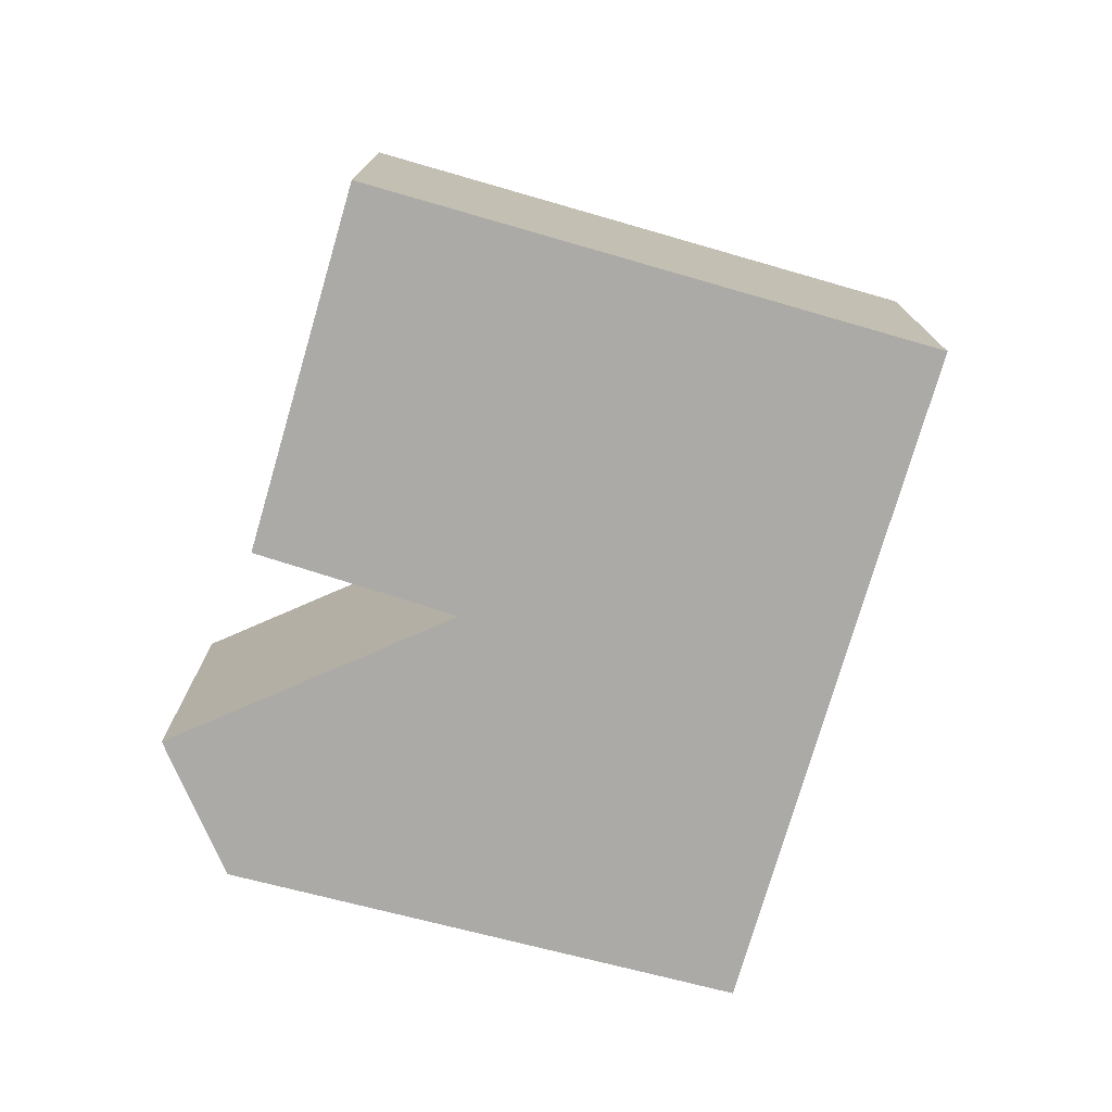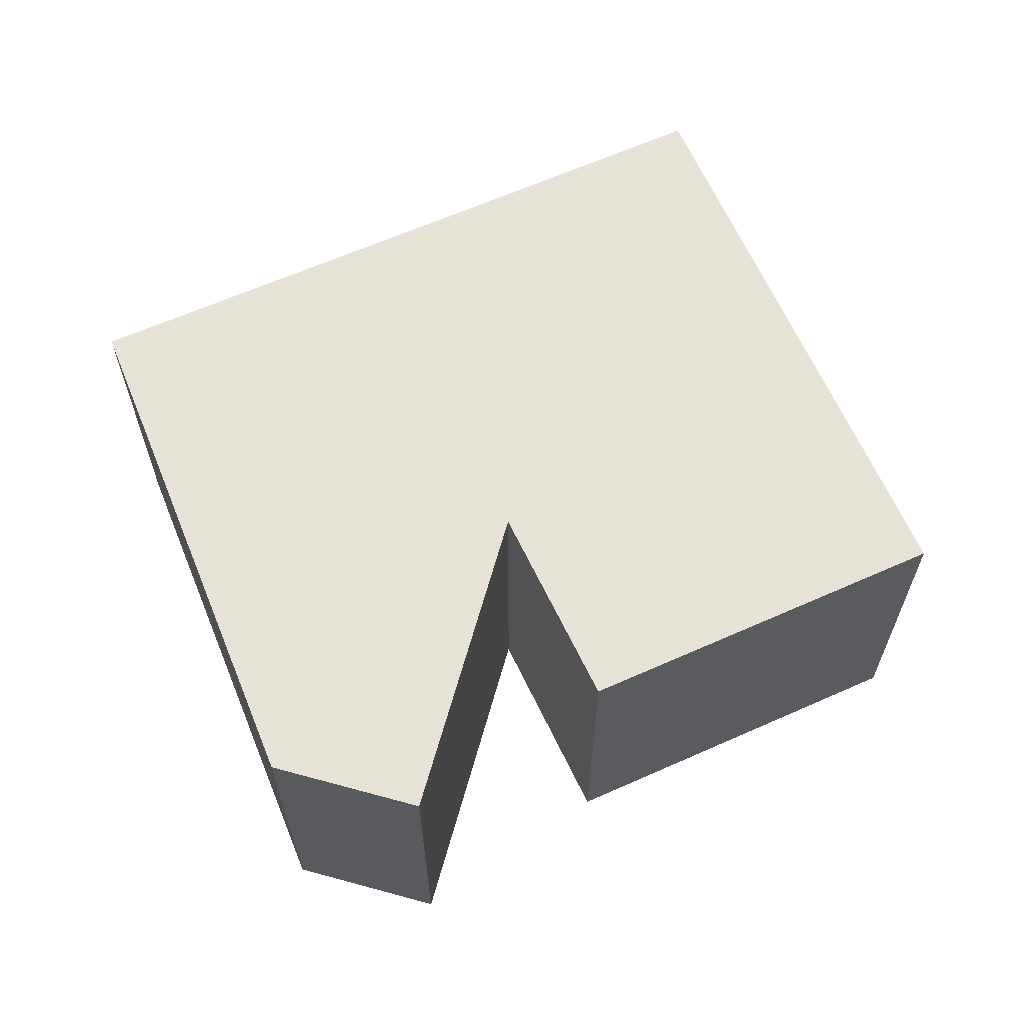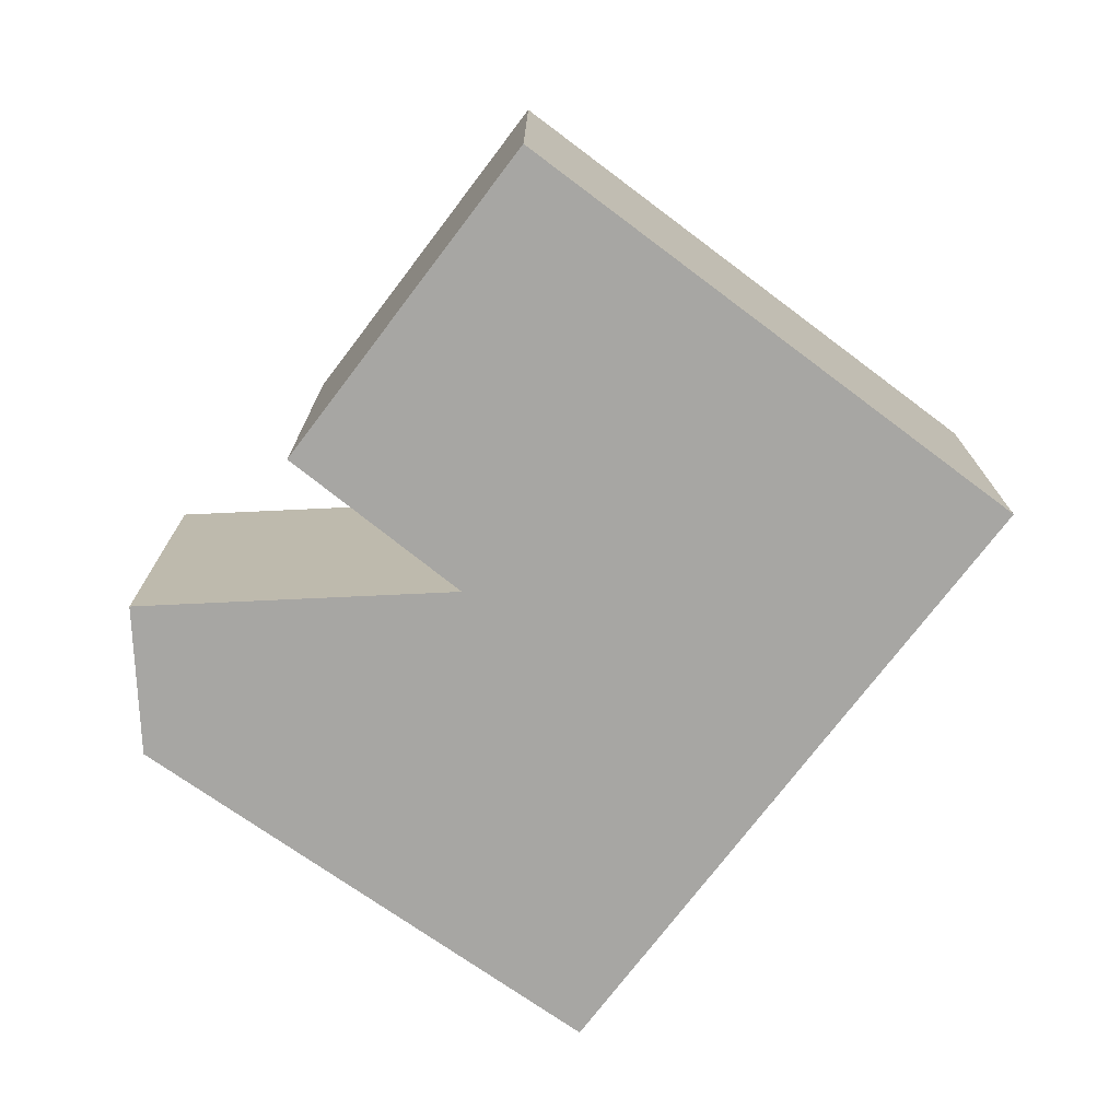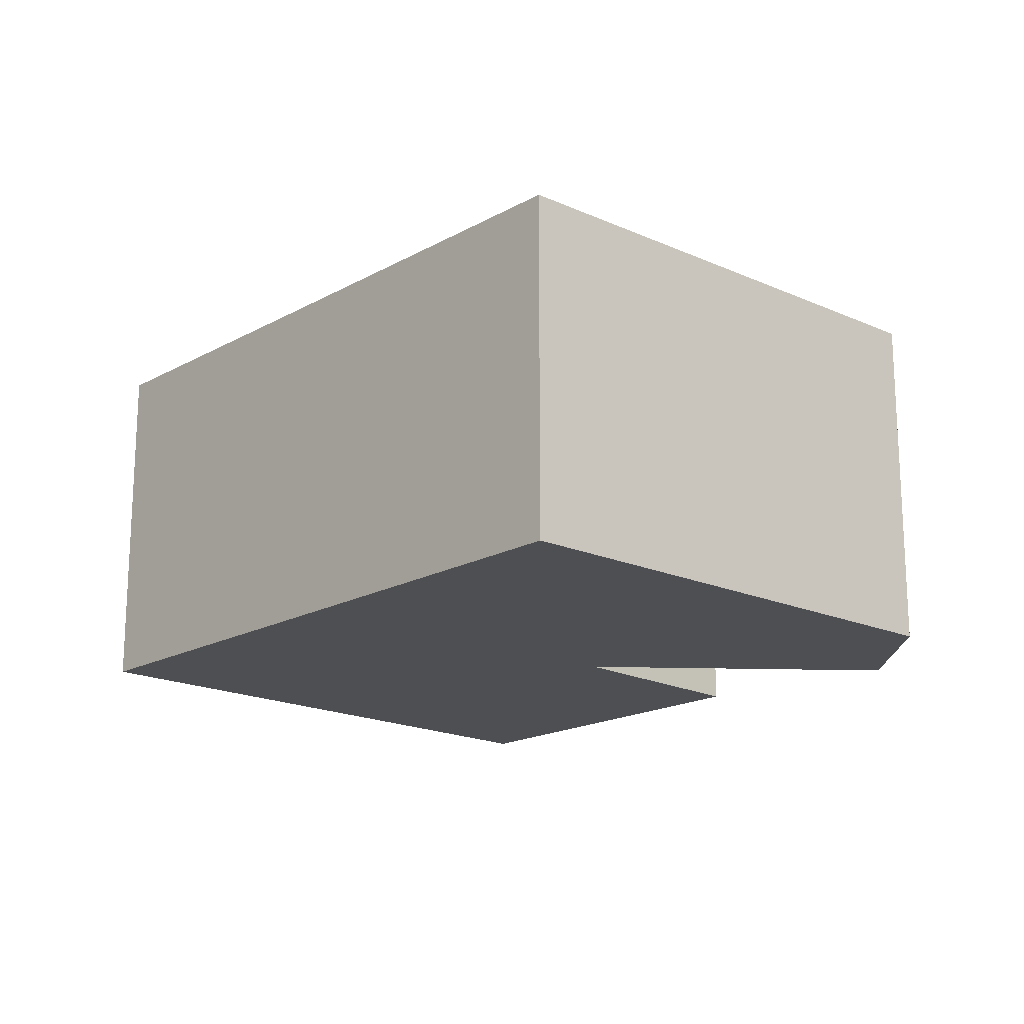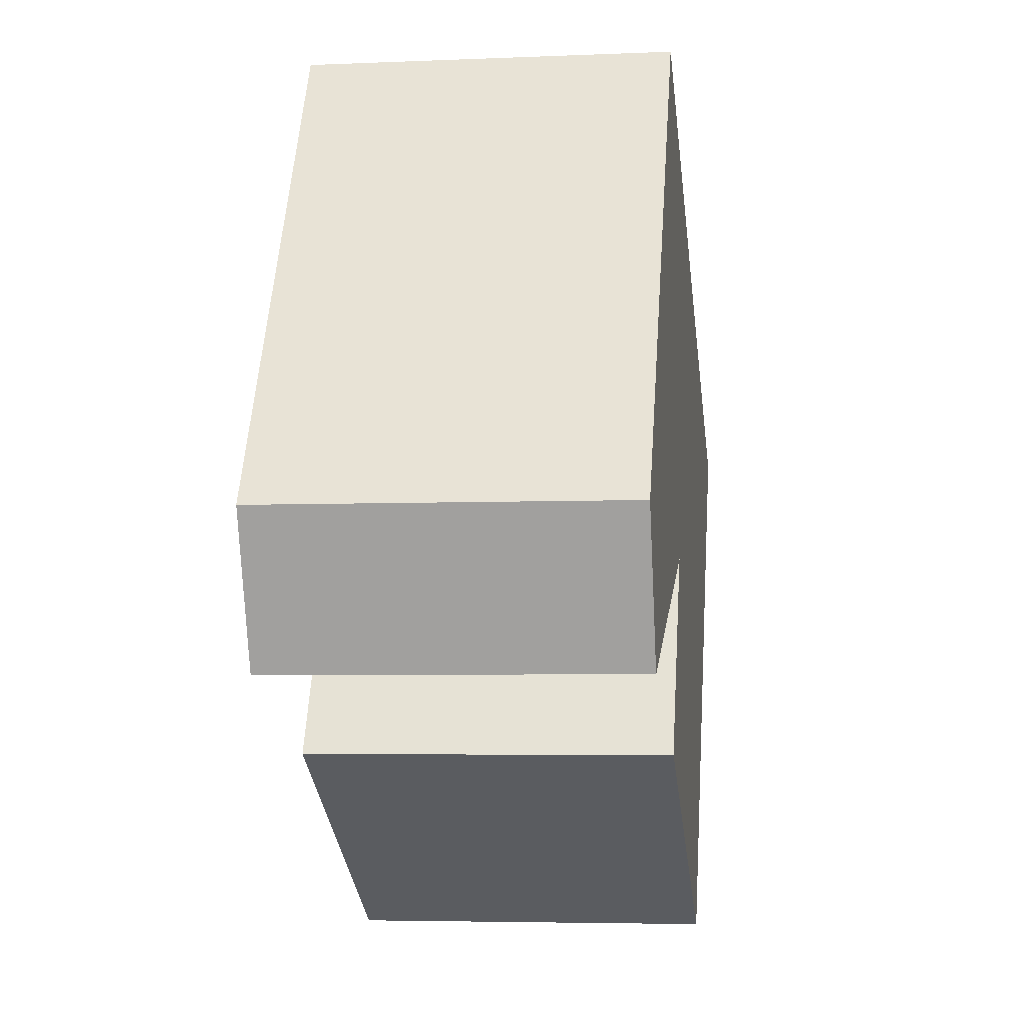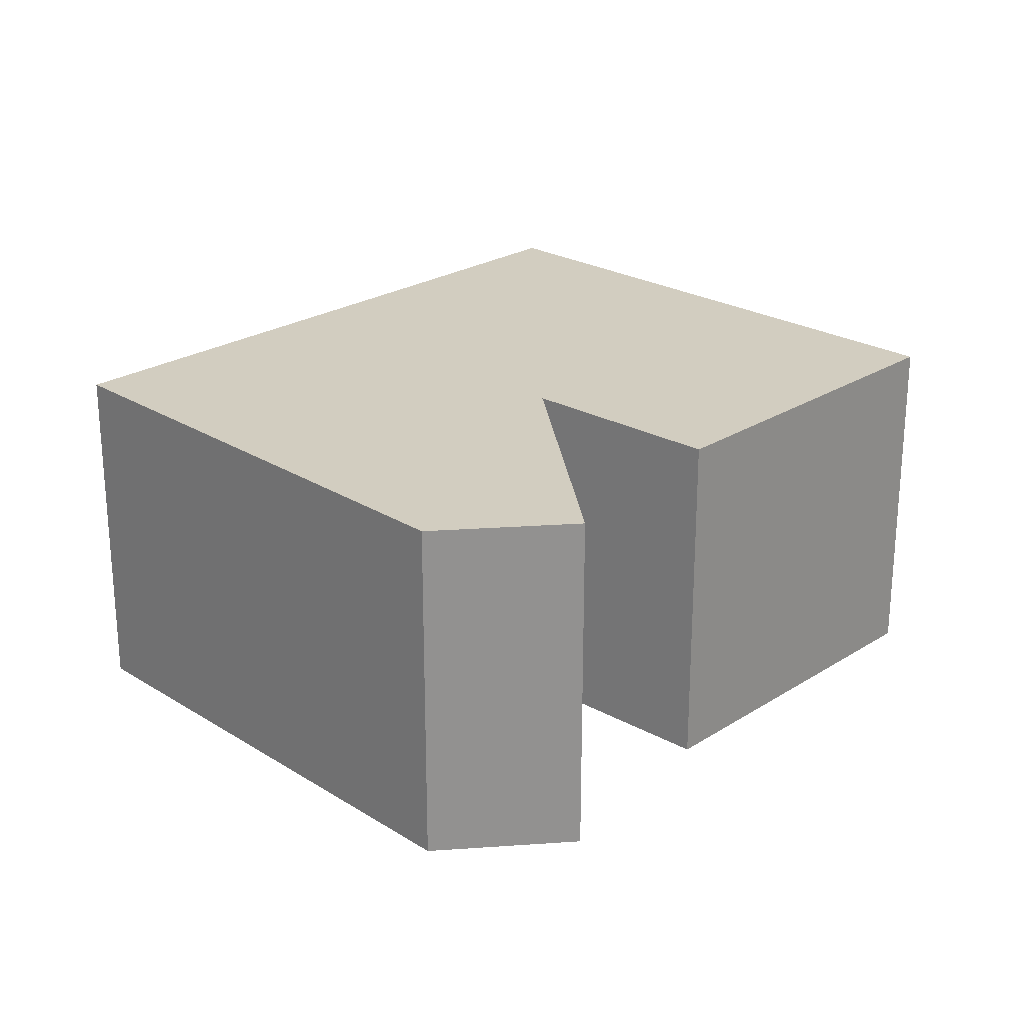
<metadata>
{"format":"obj","ext":"obj","renderer":"f3d","projection":"perspective","resolution":1024,"background":"white","views":[{"elev":-76.0,"azim":-135.4,"up":"+Y"},{"elev":63.9,"azim":126.7,"up":"+Y"},{"elev":-74.1,"azim":-156.3,"up":"+Y"},{"elev":-18.0,"azim":17.9,"up":"+Y"},{"elev":-4.8,"azim":97.8,"up":"+Z"},{"elev":24.3,"azim":104.7,"up":"+Y"}]}
</metadata>
<code>
v  2.178 3.028 1.21
v  2.498 3.028 -4.432
v  6.454e-05 3.028 -9.564e-05
v  5.335 3.028 -2.855
v  4.484 3.028 -1.235
v  4.395 3.028 2.451
v  7.1 3.028 -2.241
v  5.212 3.028 2.909
v  7.581 3.028 -1.008
v  2.498 2.714e-16 -4.432
v  2.178 -7.412e-17 1.21
v  0 0 0
v  4.395 -1.501e-16 2.452
v  5.212 -1.781e-16 2.909
v  4.484 7.559e-17 -1.234
v  5.335 1.748e-16 -2.855
v  7.581 6.171e-17 -1.008
v  7.1 1.372e-16 -2.241
g defaultobject
f 1 2 3
f 2 1 4
f 4 1 5
f 5 1 6
f 5 6 7
f 7 6 8
f 7 8 9
f 10 11 12
f 11 10 13
f 13 10 14
f 14 10 15
f 15 10 16
f 15 17 14
f 17 15 18
f 11 3 12
f 3 11 1
f 13 1 11
f 1 13 6
f 14 6 13
f 6 14 8
f 17 8 14
f 8 17 9
f 18 9 17
f 9 18 7
f 5 18 15
f 18 5 7
f 16 5 15
f 5 16 4
f 2 16 10
f 16 2 4
f 3 10 12
f 10 3 2

</code>
